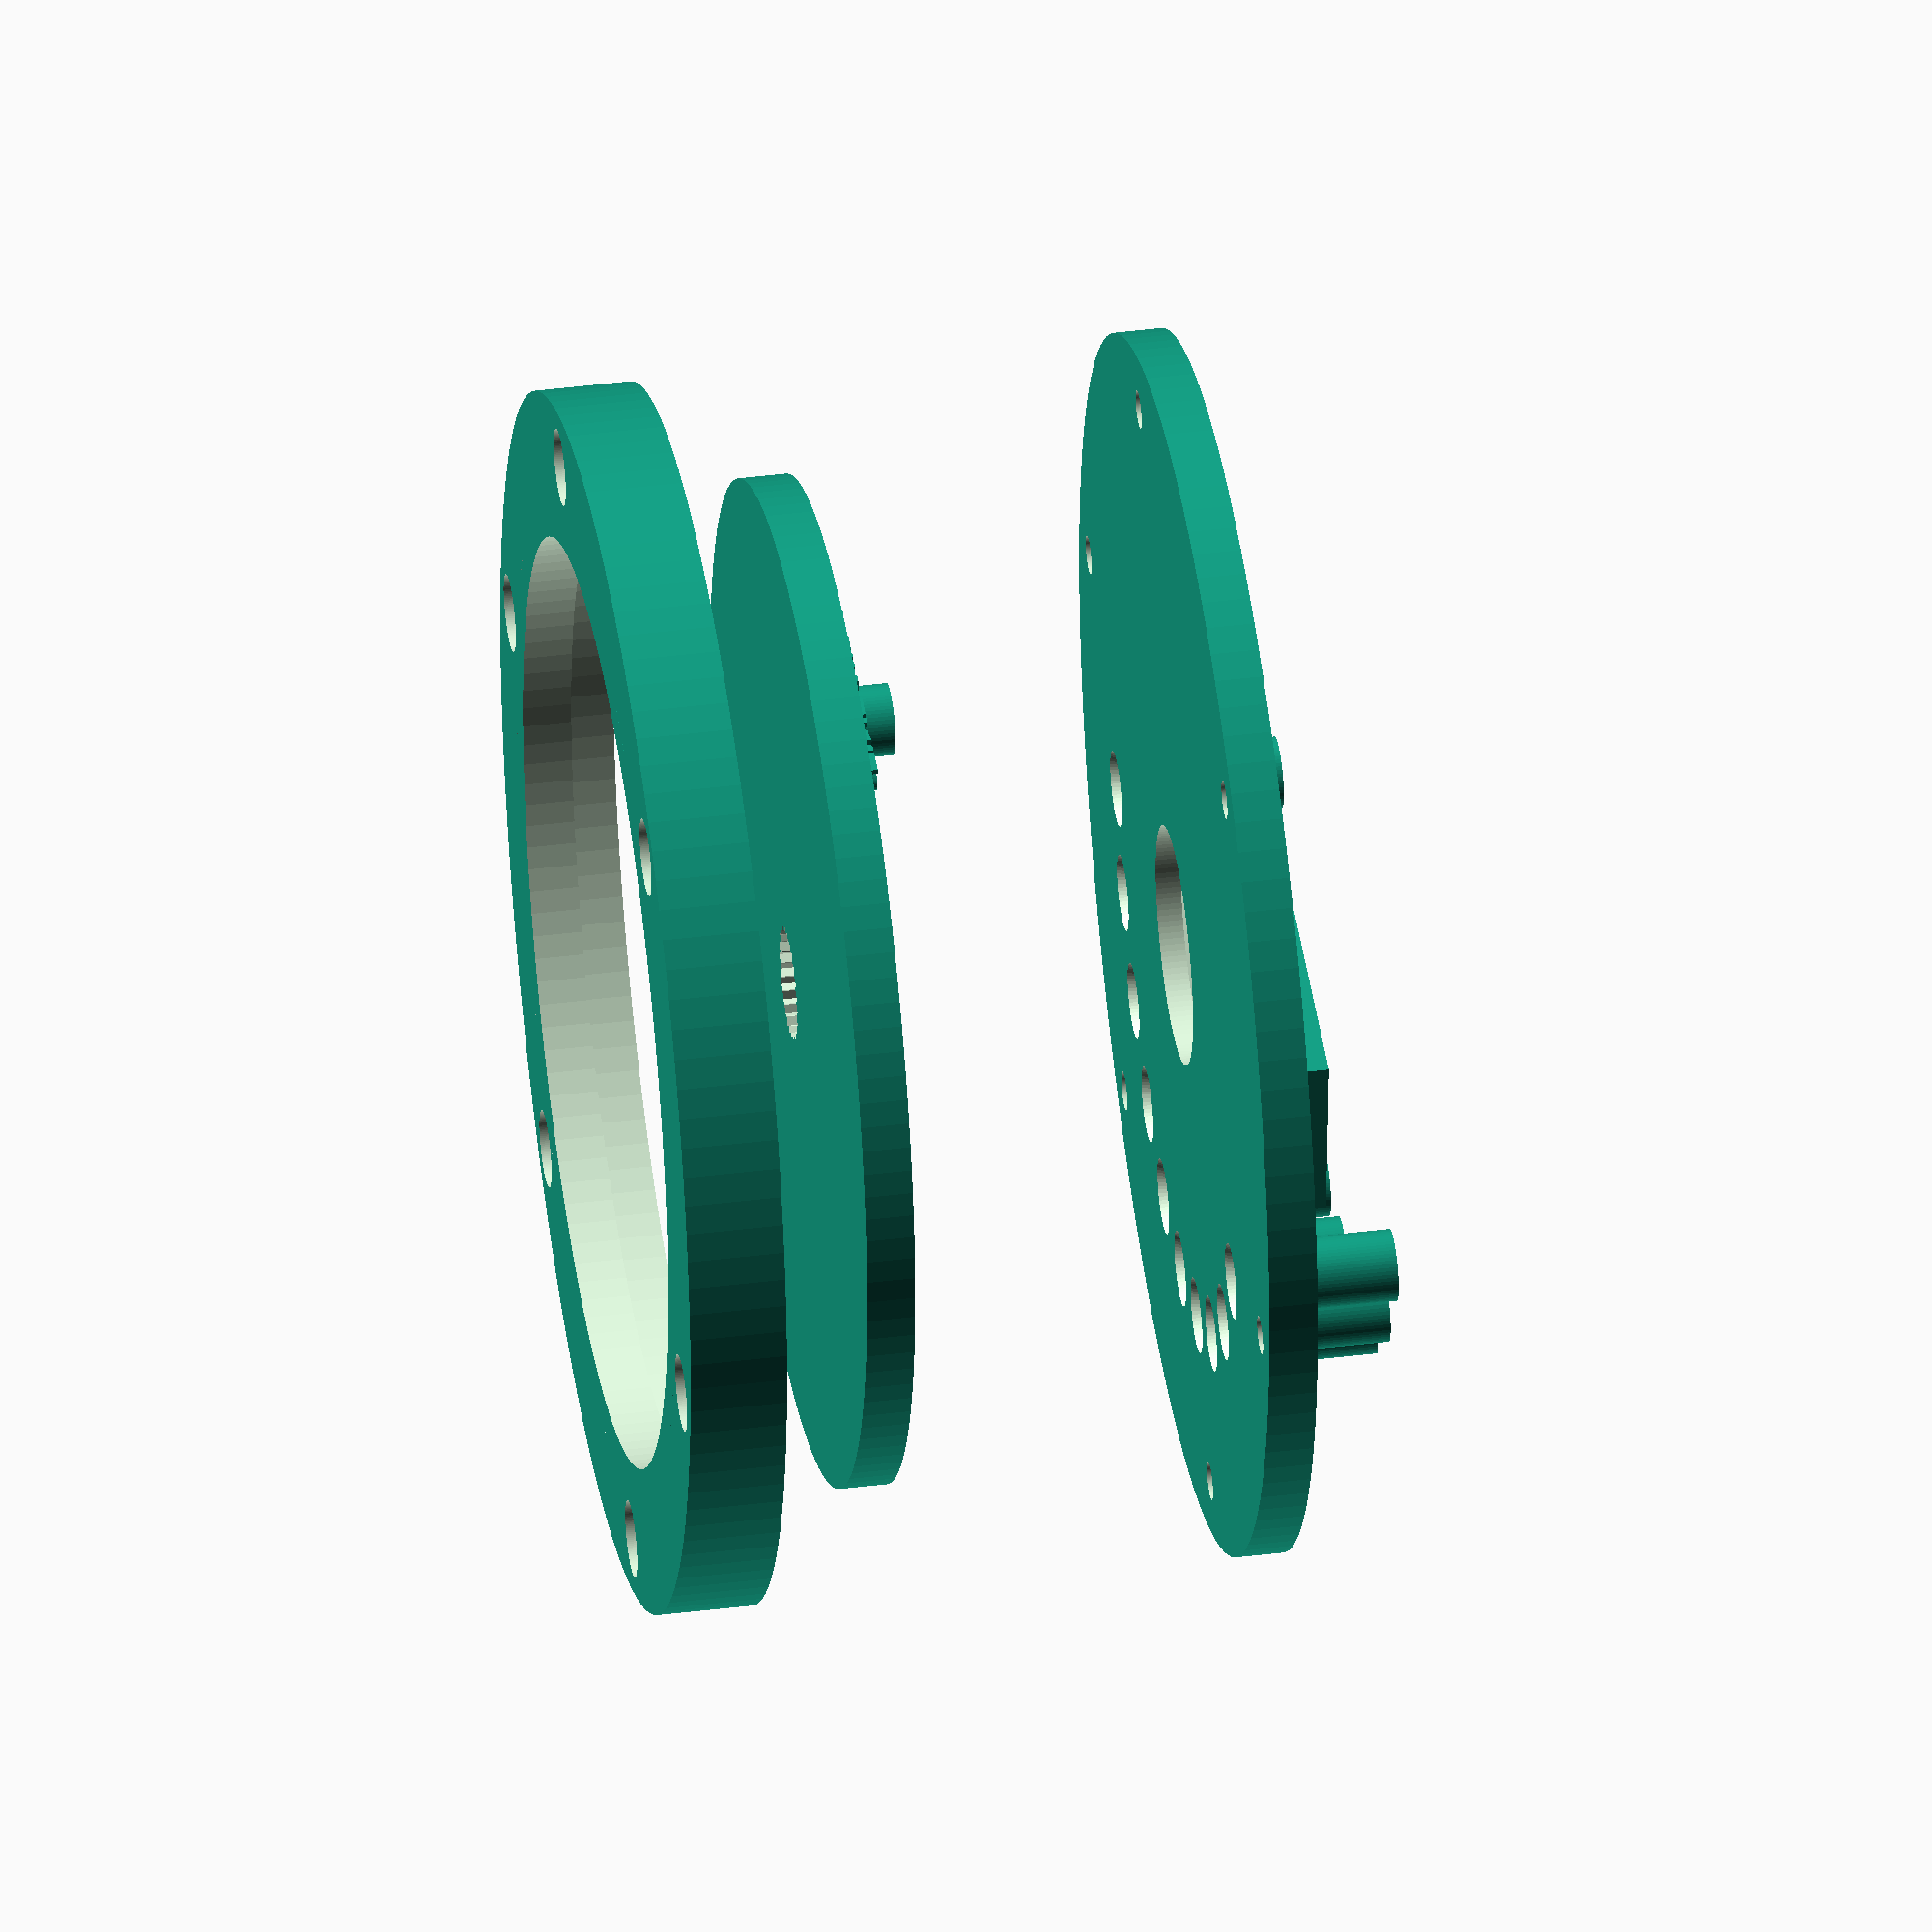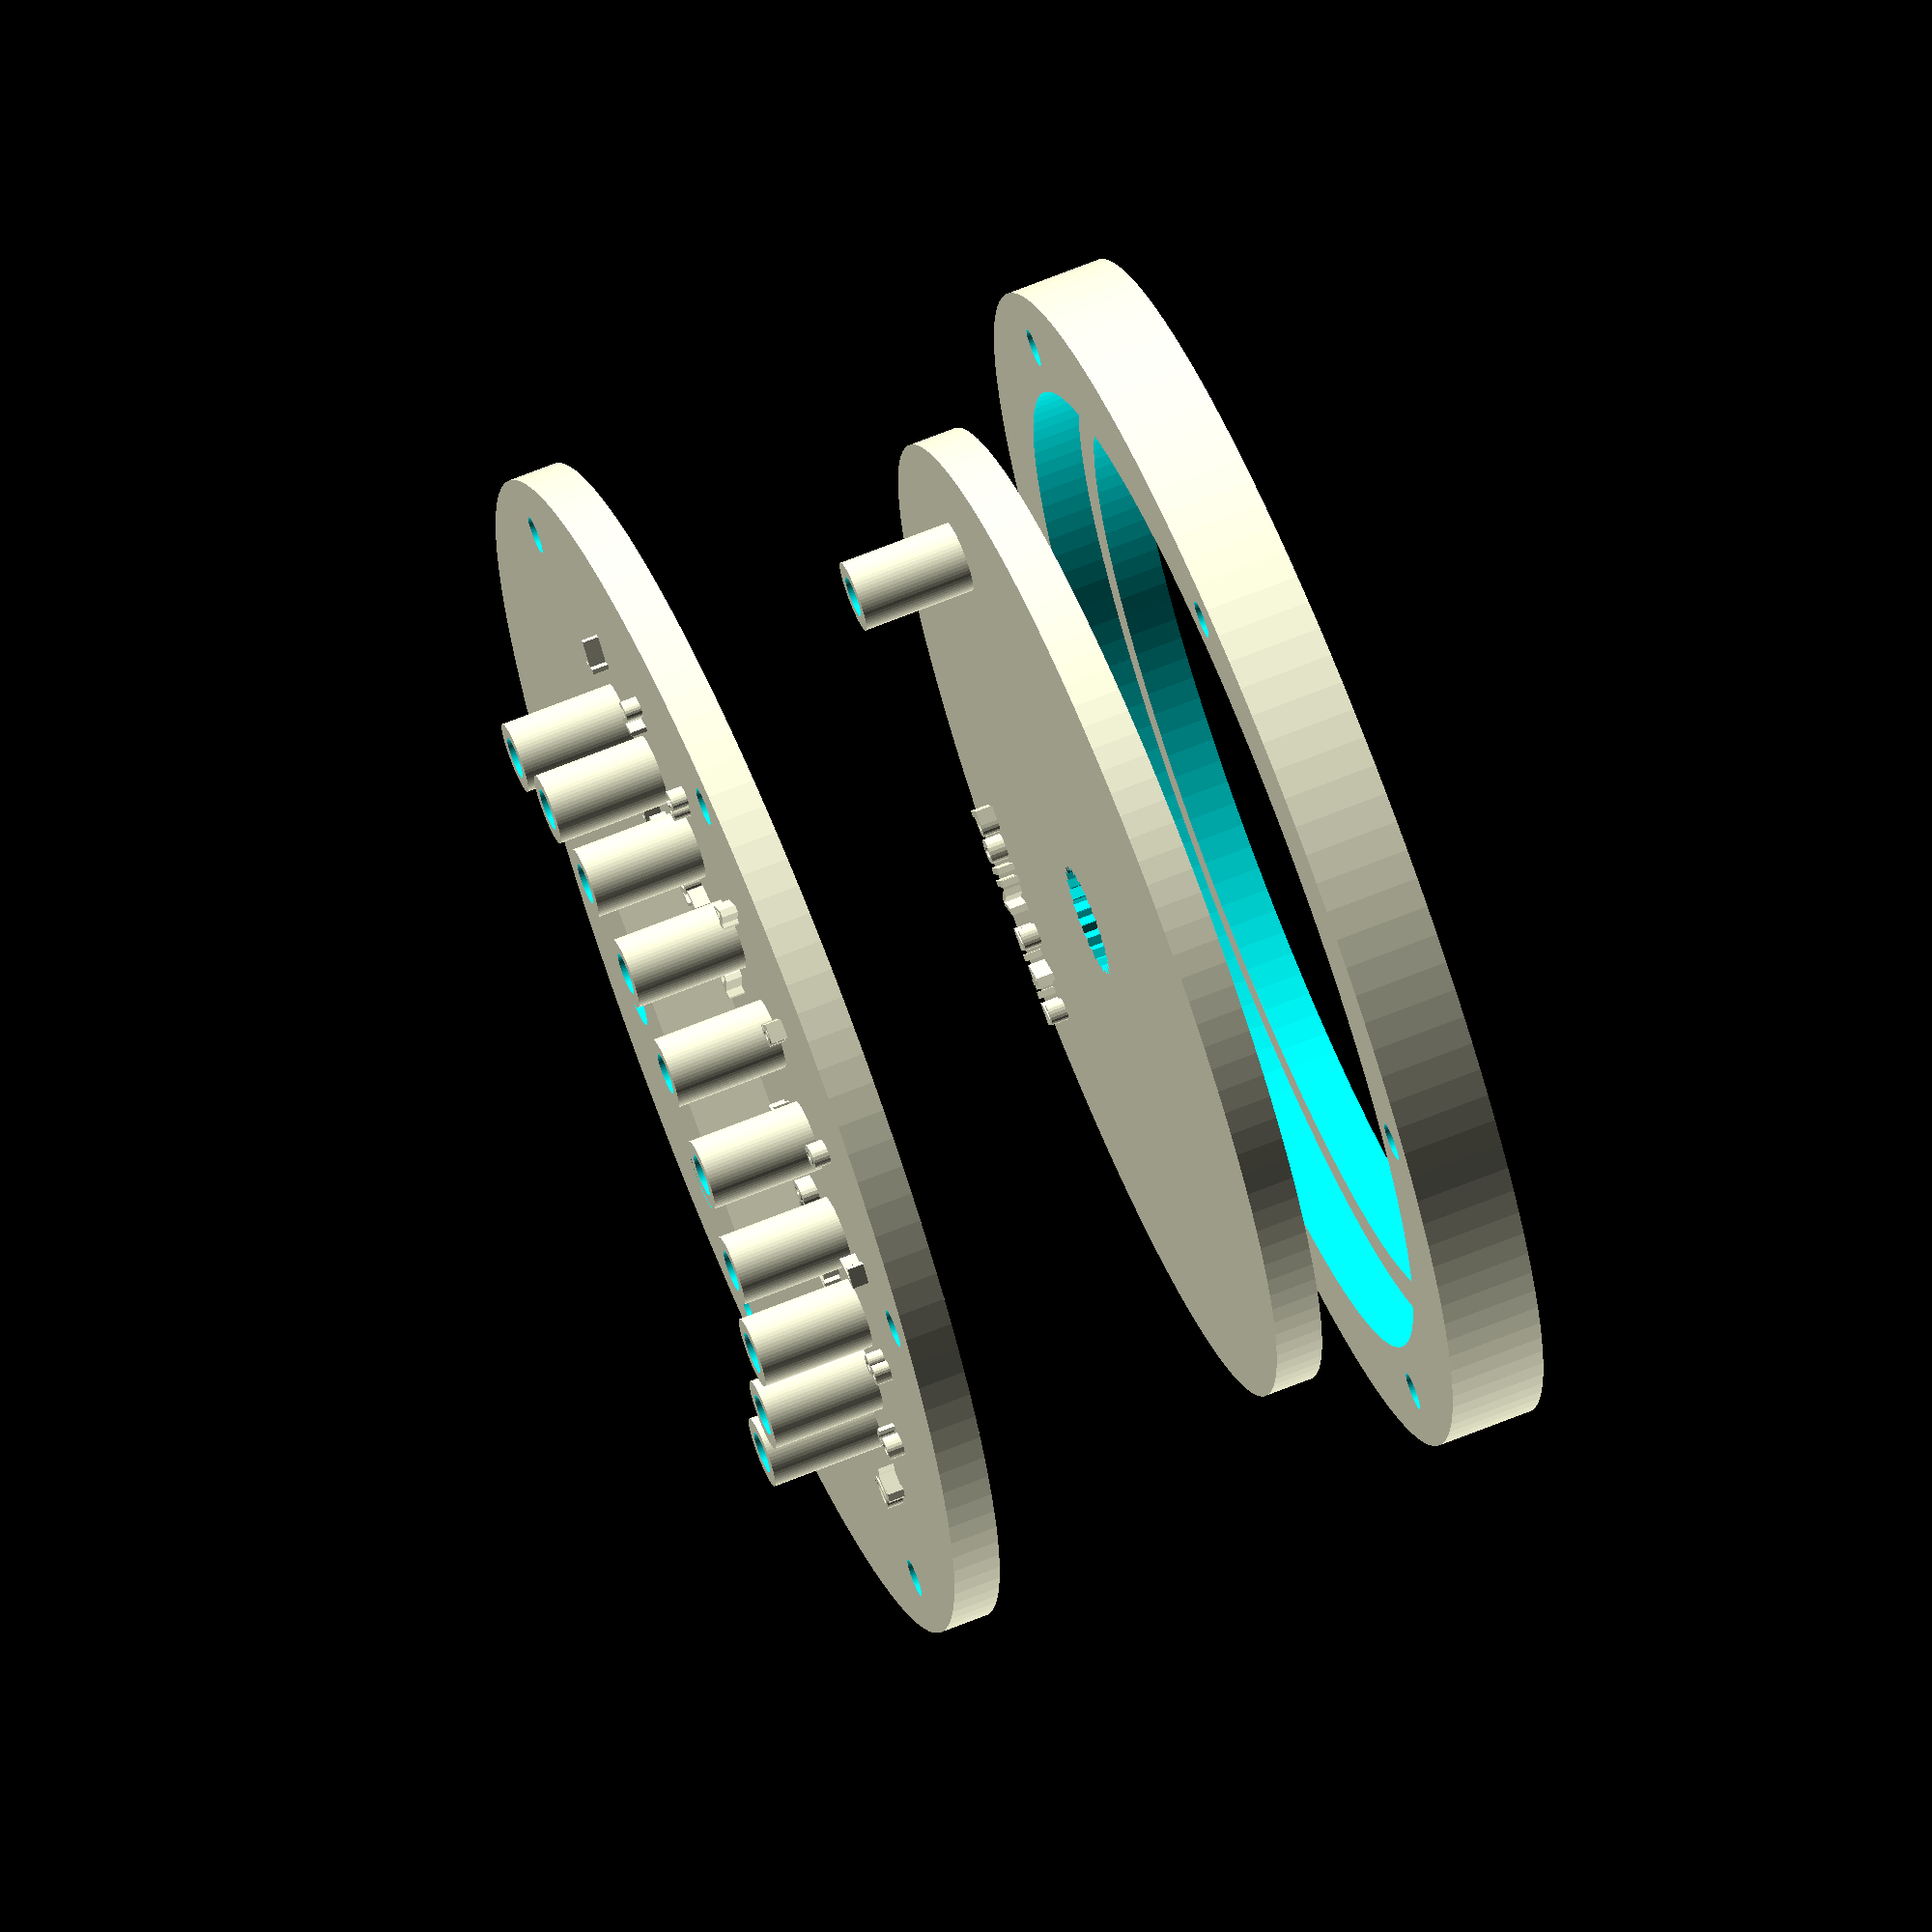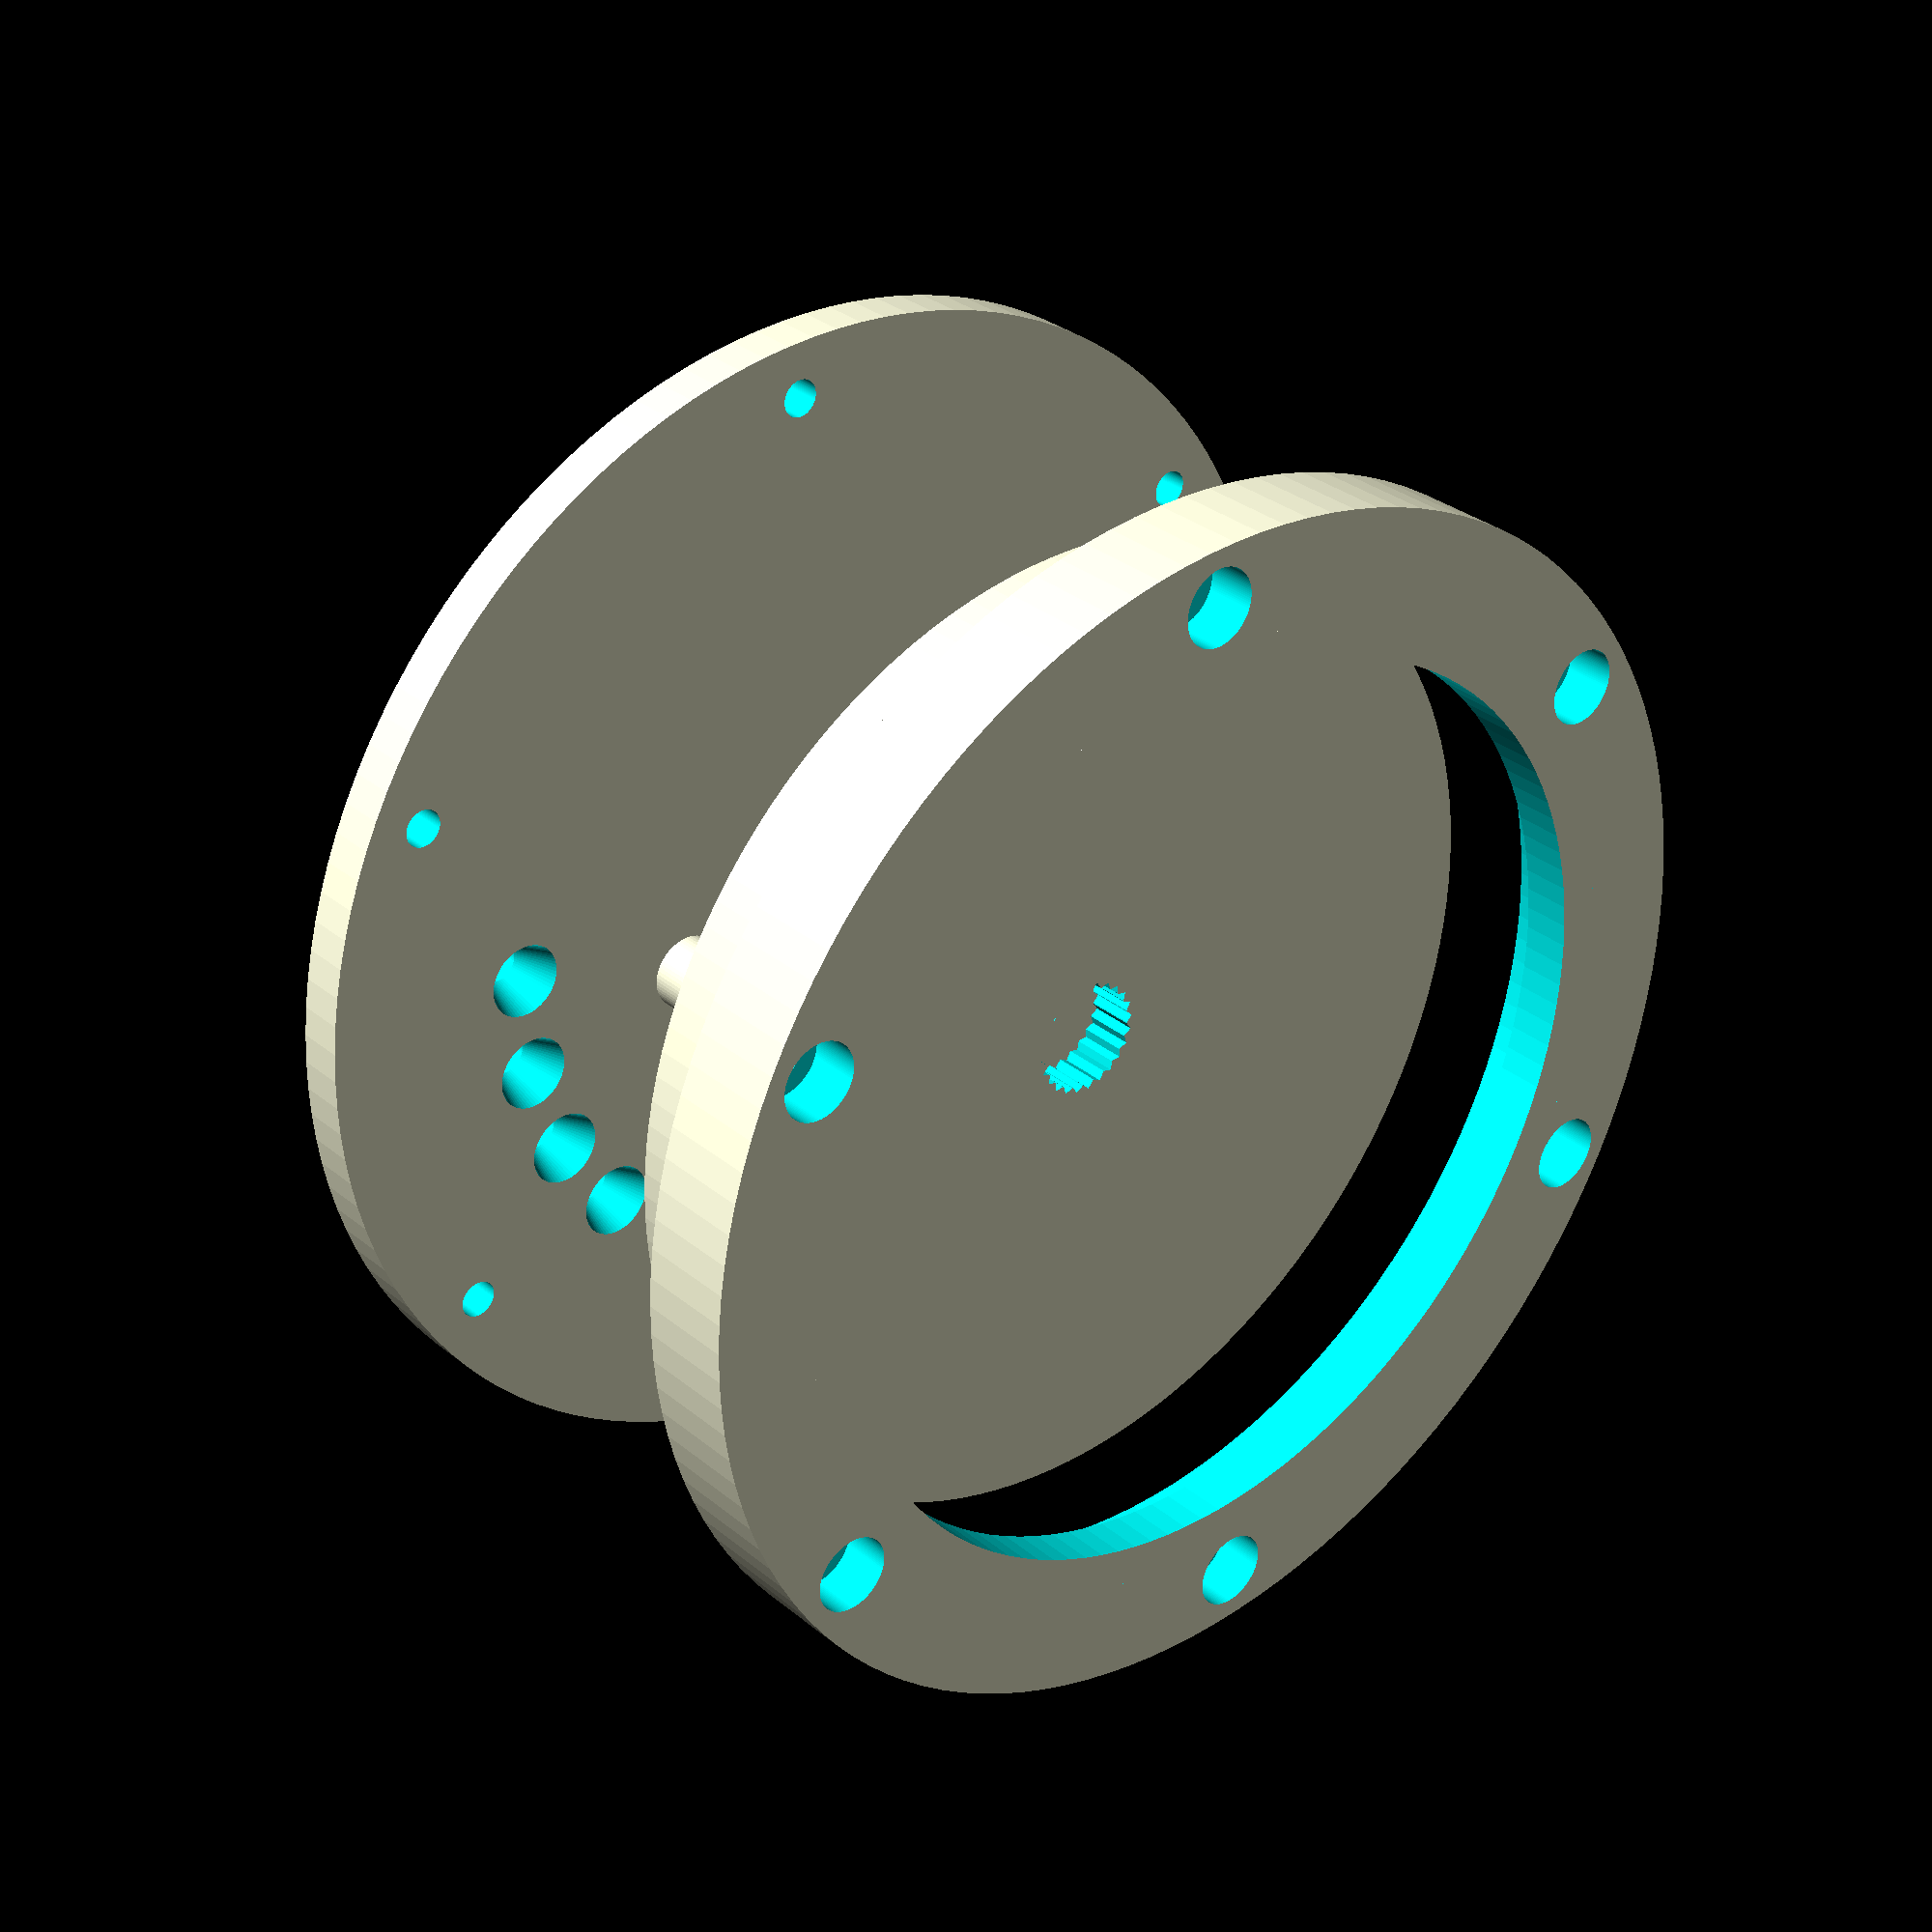
<openscad>
font = "Liberation Sans:style=Bold";

letter_size = 1.8;
letter_height = 1;

module letter(l) {
	// Use linear_extrude() to make the letters 3D objects as they
	// are only 2D shapes when only using text()
	linear_extrude(height = letter_height) {
		text(l, size = letter_size, font = font, halign = "center", valign = "center", $fn = 16);
	}
}

// ring with cutout
// default values are for 1mm height, 10mm outside diameter and 5mm cutout
// de is epsilon environment to make cutouts non-manifold
module ring(
        h=1, // height
        or = 5, // outside diameter
        ir = 2.5, // inside diameter
        de = 0.1, // delta 
        fn= 16 // quality
        )
{
    difference() {
        cylinder(h=h, r=or, $fn=fn);
        translate([0, 0, -de])
            cylinder(h=h+2*de, r=ir, $fn=fn);
    }
}

module gear(
        sp_c = 24, // sprikes count
        sp_h = 0.35, // sprikes height
        g_r = 2.5, // gear_radius (without spikes)
        g_h = 1, // gear_height (z)
        de = 0.03, // delta
        )
{
    
    gear_s_count = sp_c;
    gear_h = sp_h;
    gear_r = g_r;
    gear_w = 2*3.1416926*gear_r/gear_s_count - de;
    gear_w_center_diff = gear_w/2;
    gear_z = g_h;
     
    cylinder(r=gear_r + de, h=gear_z, $fn=gear_s_count*4);
    for(i=[0:gear_s_count]) {
        rotate([0, 0, 360/gear_s_count*i]) {
            translate([gear_r, 0, 0])
            linear_extrude(gear_z)
                polygon([
                    [0,0 - gear_w_center_diff],
                    [gear_h,gear_w/2 - gear_w_center_diff],
                    [0,gear_w - gear_w_center_diff]]
                ); 
        }
    }
}

// включение-выключение деталей
ver = "Poliv 2.4.2";
top = 1;
//top = 0;
bottom = 1;
//bottom = 0;
//shtift = 1;
shtift = 0;
facet = 1;
//facet = 0;


// переменные
DELTA=0.1;

r_tube_in = 1.1; // радиус внутренней трубки
r_tube_in_large = 2; // радиус расширения внутренней трубки у основания
r_tube_out = 3.7/2; // радиус трубки наружний
tube_len = 6;
tubes_count = 10;
tubes_place_r = 20;
fn=32;
tubes_radius=160;
tubes_radius_offset = 5;

plast_height = 2.5;
plast_tube_offset = 6;



//plast_hole_r = 9/2; 
plast_hole_r = 12/2; 
plast_hole_h = plast_height/2 + DELTA;

plast_hole_r_in = 3.2/2;

// фаска
face_h = 0.5; 

// угл расположения сосков
angle = tubes_radius/tubes_count;

// srewes
fit_offset = 5.5;
screw_count=6;
screw_hole_r=1;
screw_offset=3;

// 
out_r = tubes_place_r + plast_tube_offset + fit_offset;
mid_r = tubes_place_r + plast_tube_offset;


if(top) {
    
    // version
//    translate([0, tubes_place_r, plast_height - DELTA]) {
    rotate([0, 0, -90])
    translate([0, -tubes_place_r, plast_height - DELTA])
    letter(ver);
    
    // сосчки на верхней 
    for(i=[1:tubes_count]) {
        rotate([0, 0, - tubes_radius_offset - angle*i]) {
          translate([0,tubes_place_r, plast_height - DELTA]) {
            translate([0, plast_tube_offset/1.5, - DELTA/2])
            letter(str(i));
              
            translate([0, -r_tube_out*2  , - DELTA/2])
            letter(str( 180 -tubes_radius_offset - angle*i));
            difference() {
                // сам сосок
                cylinder(r=r_tube_out, h=tube_len,$fn=fn*2);
                // центральная дырка
                translate([0, 0, -DELTA]) 
                    cylinder(r=r_tube_in, h=tube_len+DELTA*2,$fn=fn*2);
 ;
            }
        }
        }
    }
    

    

  difference() {
    // верхняя основа
    cylinder(
        r=out_r, 
        h=plast_height,
        $fn=fn*4);
    
    // углубление для штифта
    translate([0, 0, -DELTA])
    cylinder(
        r=plast_hole_r + DELTA*2, 
        h=plast_hole_h + DELTA/2,
        $fn=fn*4);
    
    // дырки для сосчков 
    for(i=[1:tubes_count])
        rotate([0, 0, - tubes_radius_offset - angle*i]) {
            // сама дырка
            translate([0,tubes_place_r, -DELTA]) 
                cylinder(r=r_tube_in, h=tube_len+DELTA*2,$fn=fn*2);
            // расширение дырки снизу
            translate([0, tubes_place_r, -DELTA]) 
                cylinder(r1=r_tube_in_large, r2=r_tube_in, h=plast_height,$fn=fn*2);
    }
    
    // дырки для шурупов
    for (i=[0:screw_count]) {
        rotate([0, 0, 360/screw_count*i]) {
          translate([0, out_r - screw_offset, -DELTA]) {
              cylinder(
                r=screw_hole_r, 
                h=plast_height*2 + DELTA*2,
                $fn=fn*4);
          }
        }
    }
      
    
    // дырки для сосчков  // нижнее расширение в дырке
//    for(i=[0:tubes_count])
//        rotate([0, 0, tubes_radius_offset + angle*i]) {
//            // сама дырка
//            translate([0, tubes_place_r, -DELTA]) 
//                cylinder(r=r_tube_in + (r_tube_out - r_tube_in)/2, h=plast_height/2,$fn=fn*2);
//    }
    
//    // фаска
//    translate([0, 0, -DELTA])
//    ring(
//        h=face_h + DELTA, 
//        od=tubes_place_r*2 + plast_tube_offset*1.4 + DELTA, 
//        id=tubes_place_r*2 + plast_tube_offset*1.4 - 1.5 - DELTA, 
//        fn=fn*4
//    );
}


// закрепочный куб
cube_height = plast_height*2.5 - plast_hole_h;
translate([0, -tubes_place_r/2, plast_hole_h + DELTA*2]) 
difference() {   
    // закрепочный куб
    cube([tubes_place_r/2, tubes_place_r, cube_height]);
    // дырки в кубе
    // left hole
    translate([tubes_place_r/4, tubes_place_r/2 - 5, -DELTA]) 
    cylinder(
        r1= plast_hole_r_in, 
        r2= plast_hole_r_in+DELTA, 
        h= cube_height + DELTA*2,
        $fn=fn*4);
    // right hole
    translate([tubes_place_r/4, tubes_place_r/2 + 5, -DELTA]) 
    cylinder(
        r1= plast_hole_r_in, 
        r2= plast_hole_r_in+DELTA, 
        h= cube_height + DELTA*2,
        $fn=fn*4);
}
}



if(shtift) {
    shtiftYPos = top ? -10 : 0; 
//    g_d = 0.2;
    
    
//    for(g_d=[0.15: 0.05: 0.5]) {
    
    translate([0, 0, shtiftYPos]) {
      difference() {
        // основной штифт
        cylinder(
            r=plast_hole_r, 
            h=plast_height+ plast_hole_h,
            $fn=fn*4);
        
//        // дырка в шифте 
        translate([0, 0, -DELTA]) 
        cylinder(
            r=1, 
            h=plast_height + plast_hole_h + DELTA*2,
            $fn=fn*4);
         
          

         translate([0, 0, -DELTA])
         gear(
            g_h = plast_height + plast_hole_h + DELTA*2,
            sp_h = 0.35 ,
            g_r = 2.5 + 0.2,
            de = 0.03 
         );
      }
      
//      translate([0, plast_hole_r-2, plast_height + plast_hole_h - DELTA/2])
//      letter(str(g_d));
//    }
}
  
}


if(facet) {
    shtiftYPos = top ? -30 : 0; 

   // fitiing
    translate([0, 0, shtiftYPos]) {
        
        difference() {
        translate([0,0,0]) {
            ring(
                h=plast_height*2, 
                or=out_r, 
                ir= mid_r + DELTA, 
                fn=fn*4
            );
            
            translate([0, 0, 0])
            ring(
                h=plast_height, 
                or=mid_r + DELTA, 
                ir=mid_r-2, 
                fn=fn*4
            );
            
        }
        

        for (i=[0:screw_count]) {
            rotate([0, 0, 360/screw_count*i]) {
              // дырка под саморез
              translate([0, out_r - screw_offset, -DELTA]) {
                  cylinder(
                    r=screw_hole_r, 
                    h=plast_height*2 + DELTA*2,
                    $fn=fn*4);
              }
              
              // дырка под шляпку самореза
              translate([0, out_r - screw_offset, -DELTA]) {
                  cylinder(
                    r=screw_hole_r*2, 
                    h=plast_height + DELTA*2,
                    $fn=fn*4);
              }
              
          }
      }
      }
    }
}


if(bottom) {
    
bottomYPost = top ? -20 : 0; 

translate([0, 0, bottomYPost]) {
    
    // version
    rotate([0, 0, -90])
    translate([0, -tubes_place_r, plast_height - DELTA])
    letter(ver);
    
    // подложка
    difference() {
        
        // основа подложки
        cylinder(
            r=tubes_place_r+plast_tube_offset, 
            h=plast_height,
            $fn=fn*4);
        // дырочка для соска
        rotate([0,0, -tubes_radius_offset]) {
            // сама дырочка
            translate([0,tubes_place_r, -DELTA]) 
                cylinder(r=r_tube_in, h=tube_len+DELTA*2,$fn=fn*2);
            // расширение дырки снизу
            translate([0, tubes_place_r, -DELTA]) 
                cylinder(r1=r_tube_in_large, r2=r_tube_in, h=plast_height,$fn=fn*2);
         }
         
        
         // дырка-шестеренка для крепления сервомотора 
         translate([0, 0, -DELTA])
         gear(
            g_h = plast_height + plast_hole_h + DELTA*2,
            sp_h = 0.35 ,
            g_r = 2.5 + 0.2,
            de = 0.03 
         );
         
        
         
         
        // дырка для закрепки штифта
//        translate([0, 0, -DELTA])
//        cylinder(
//            r=plast_hole_r + DELTA, 
//            h=plast_height + DELTA*2,
//            $fn=fn*4);
         
         
         
//         // фаска
//        translate([0, 0, -DELTA])
//        ring(
//            h=face_h +DELTA, 
//            od=tubes_place_r*2 + plast_tube_offset*1.4 + DELTA, 
//            id=tubes_place_r*2 + plast_tube_offset*1.4 - 1.5 - DELTA, 
//            fn=fn*4
//        );
    
    }
    

    // нижний сосок
    rotate([0,0 , -tubes_radius_offset]){
      translate([0,tubes_place_r, plast_height - DELTA]) 
        difference() {
            cylinder(r=r_tube_out, h=tube_len,$fn=fn*2);
            translate([0, 0, -DELTA]) 
                cylinder(r=r_tube_in, h=tube_len+DELTA*2,$fn=fn*2);
        }
    }
}
}
</openscad>
<views>
elev=140.4 azim=264.5 roll=278.9 proj=o view=wireframe
elev=291.1 azim=294.0 roll=68.1 proj=o view=wireframe
elev=328.6 azim=62.9 roll=138.9 proj=p view=solid
</views>
